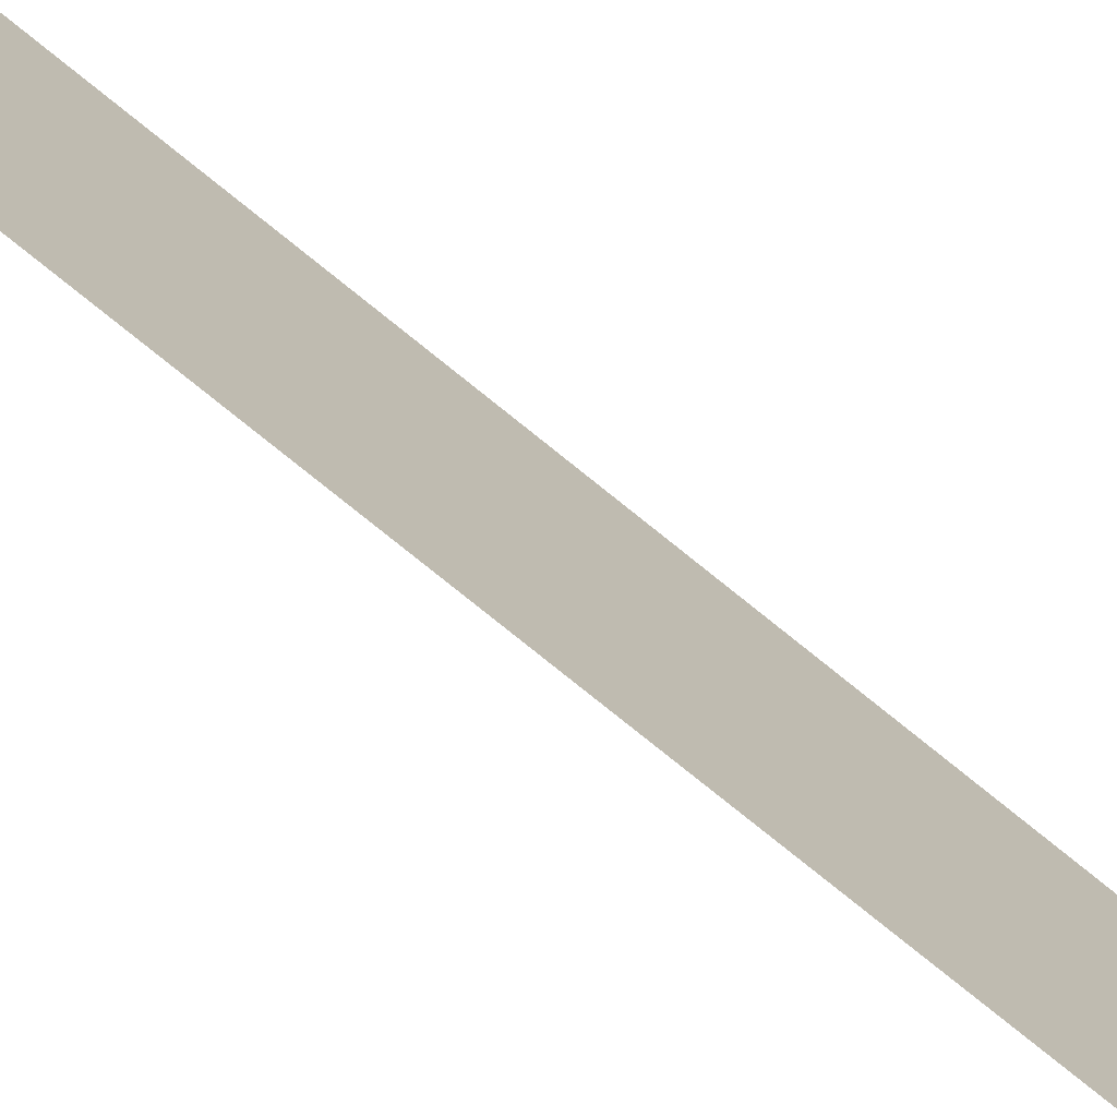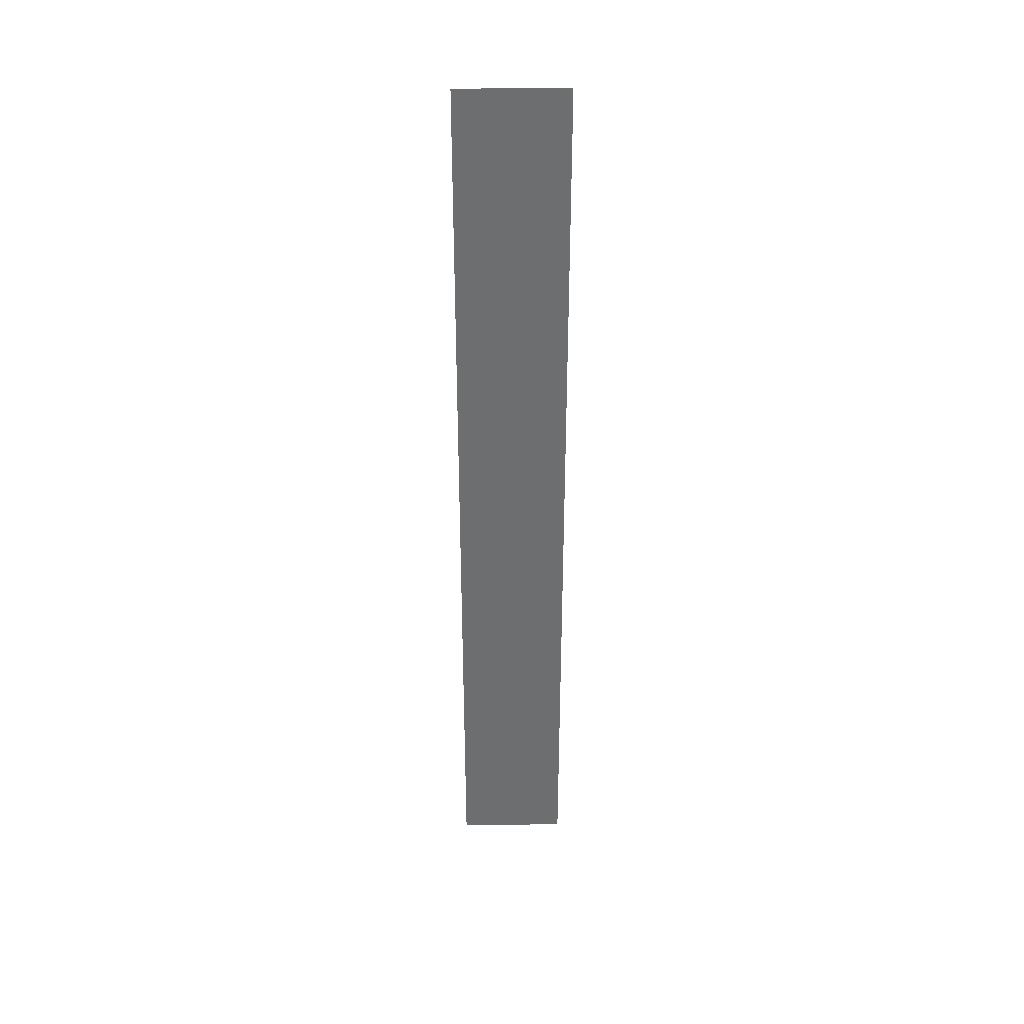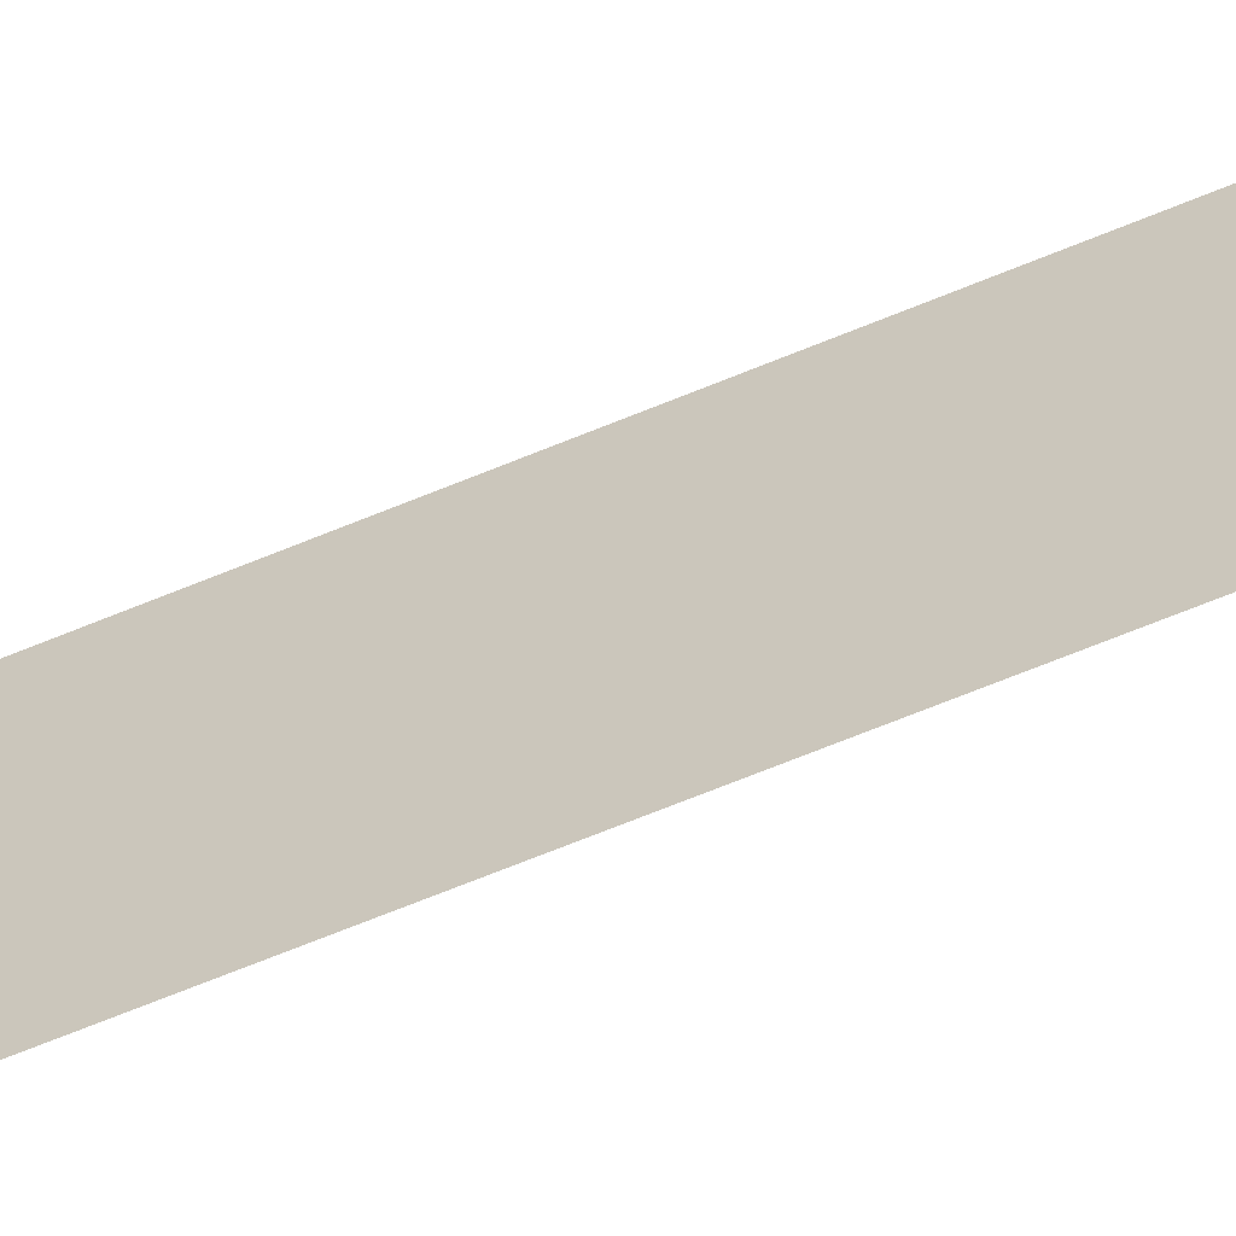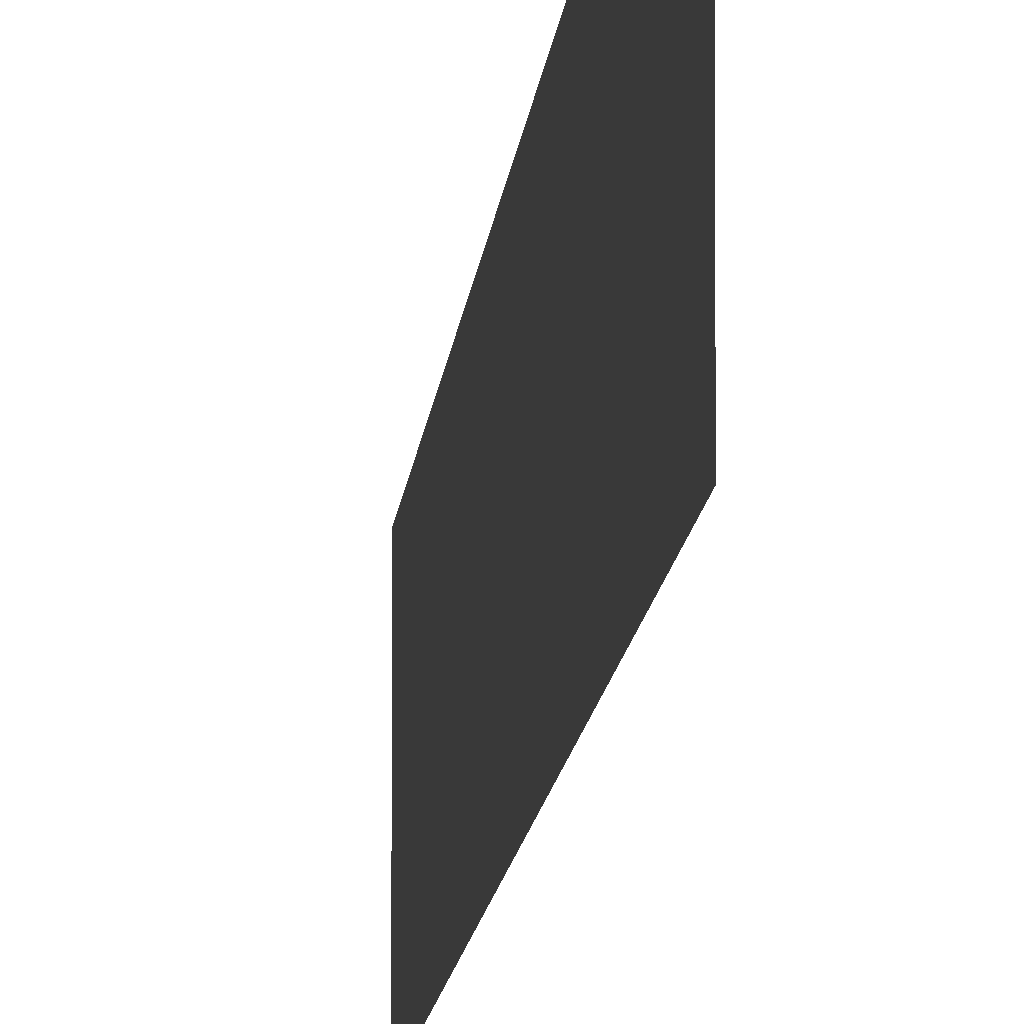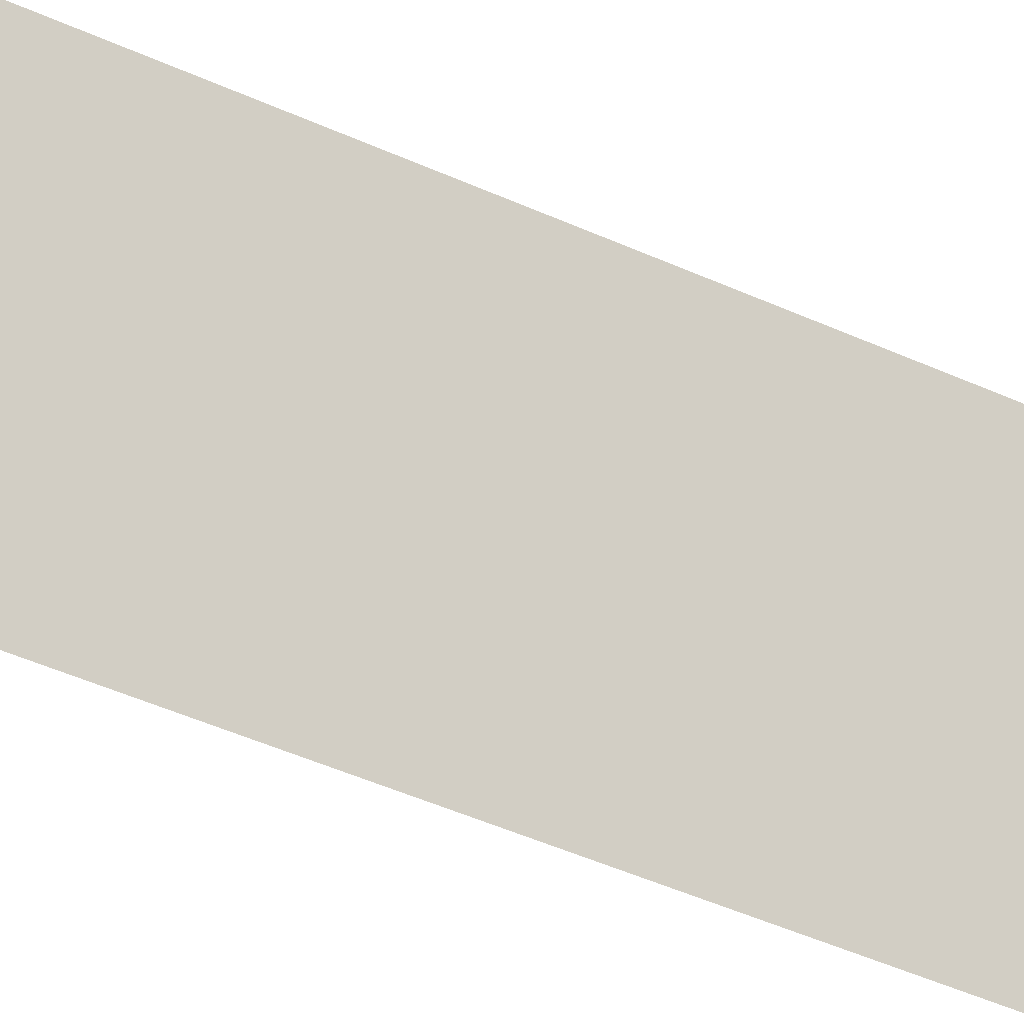
<metadata>
{"format":"obj","ext":"obj","renderer":"f3d","projection":"perspective","resolution":1024,"background":"white","views":[{"elev":-73.6,"azim":-129.4,"up":"+Z"},{"elev":35.9,"azim":89.2,"up":"+Y"},{"elev":-61.5,"azim":-66.5,"up":"+Z"},{"elev":-7.1,"azim":-2.9,"up":"+Z"},{"elev":-26.2,"azim":-130.4,"up":"+Z"}]}
</metadata>
<code>
o mesh67/mesh67-geometry/material_7/component_6#mesh67-geometry
v -0.3524 0.6288 0.009822
v -0.3524 0.6288 0.001622
v -0.3524 0.6985 0.009822
v -0.3524 0.6985 0.001622
v -0.3524 0.6985 0.009822
v -0.3524 0.6288 0.001622
v -0.3524 0.6985 0.009822
v -0.3524 0.6288 0.001622
v -0.3524 0.6288 0.009822
v -0.3524 0.6288 0.001622
v -0.3524 0.6985 0.009822
v -0.3524 0.6985 0.001622
f 1 2 3
f 4 5 6
f 7 8 9
f 10 11 12

</code>
